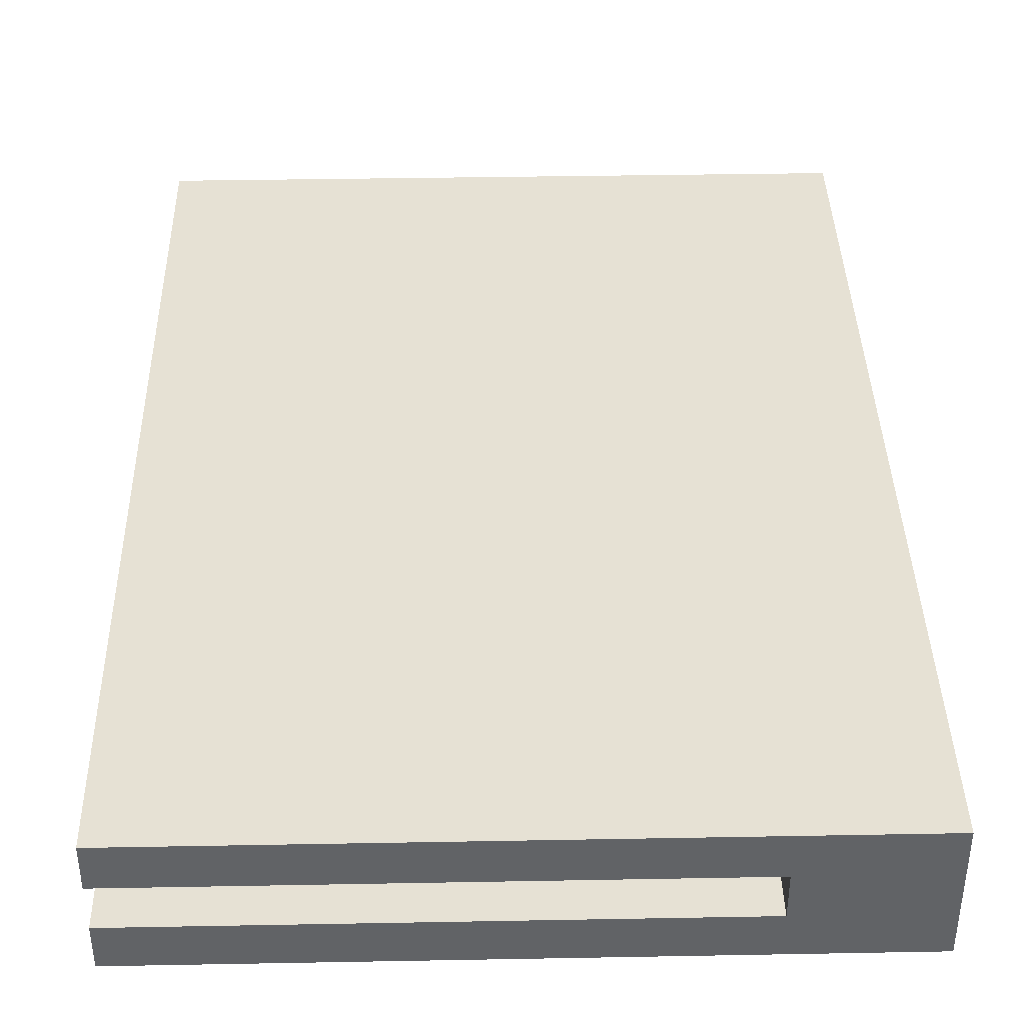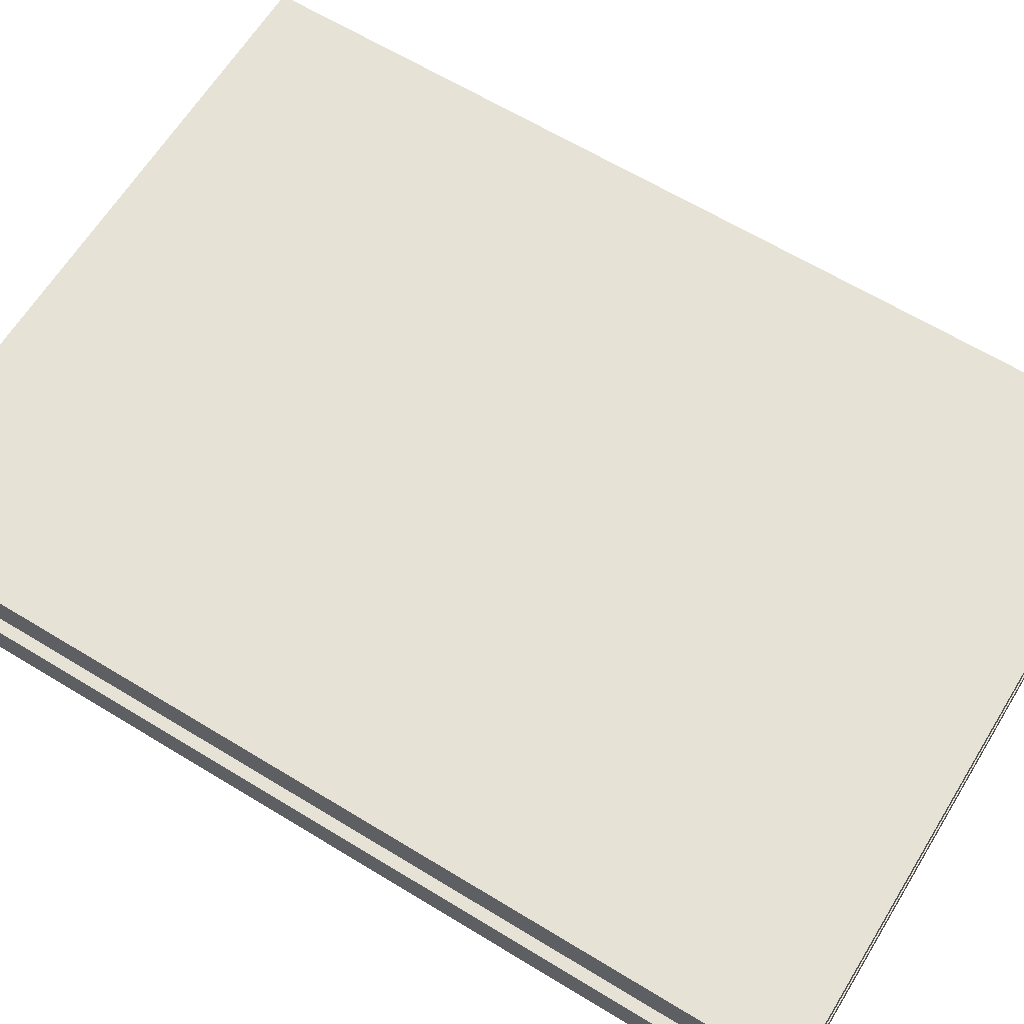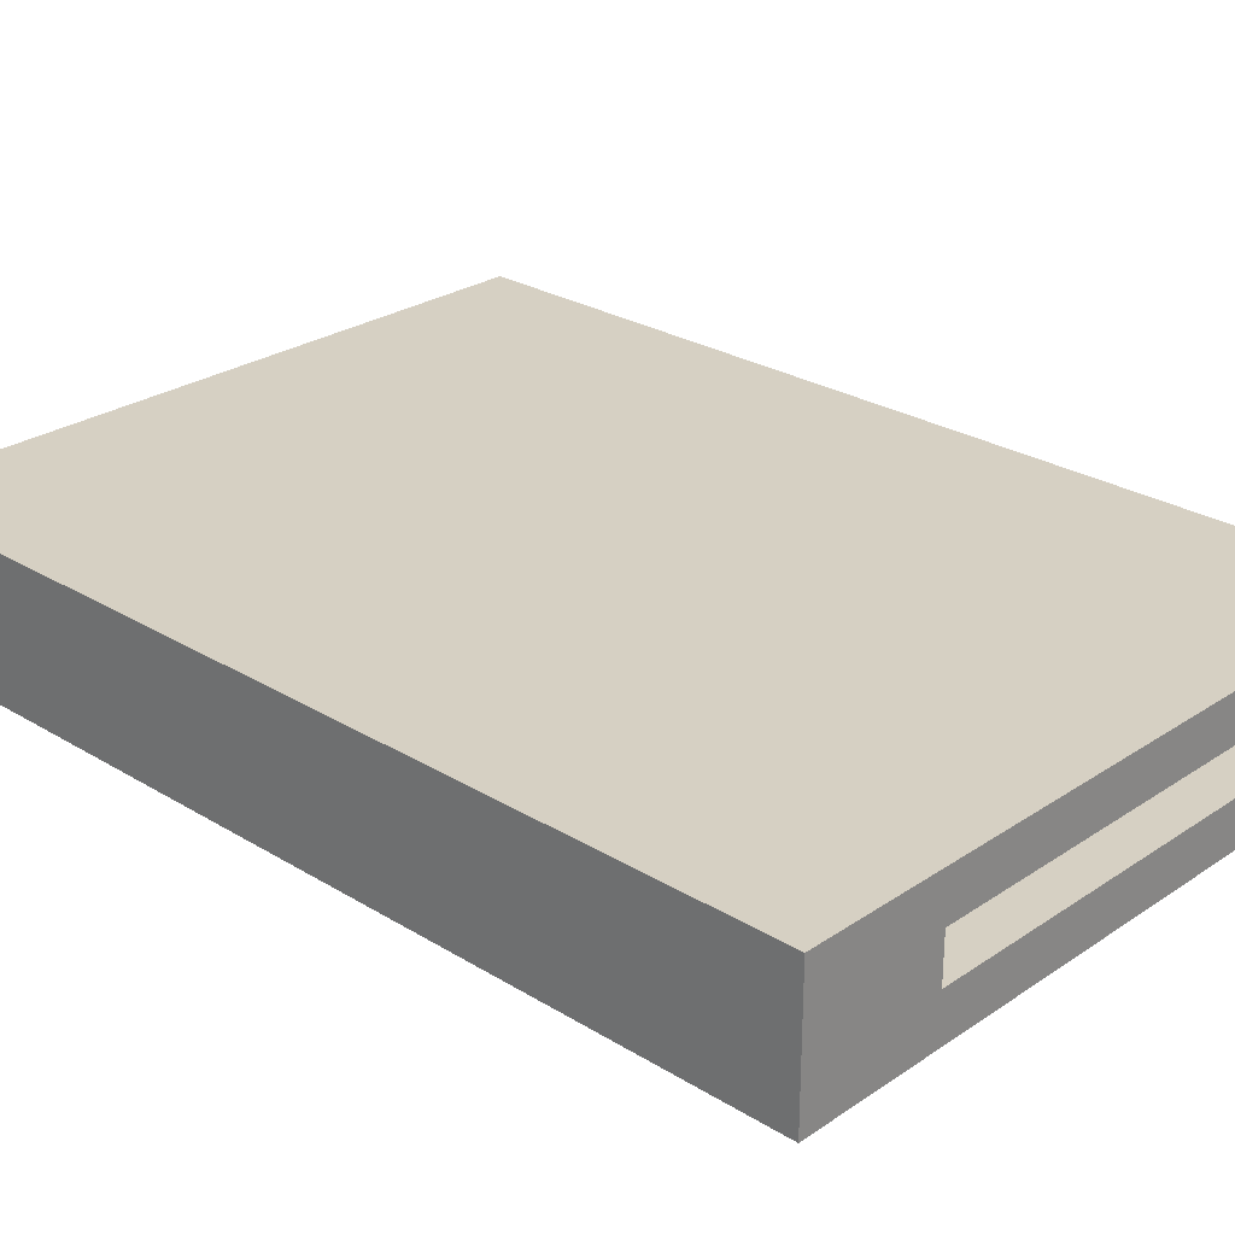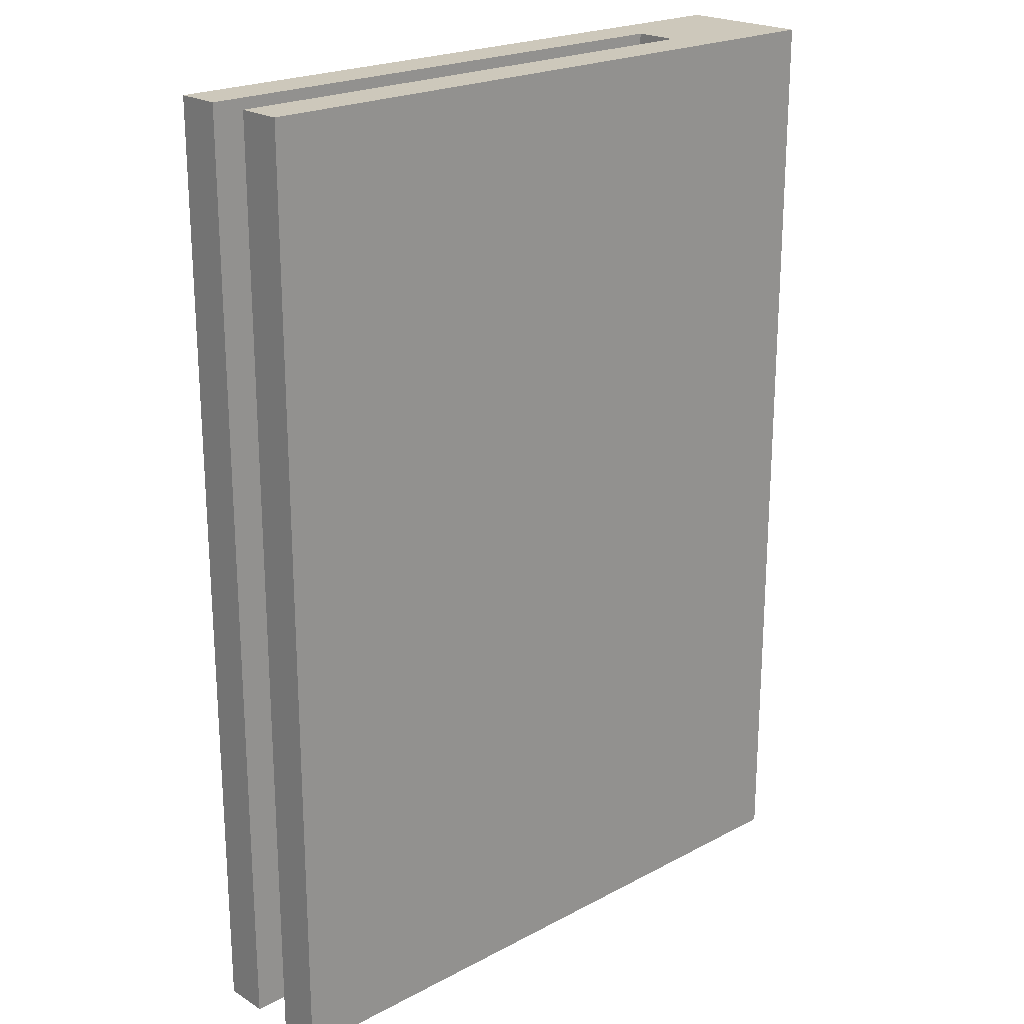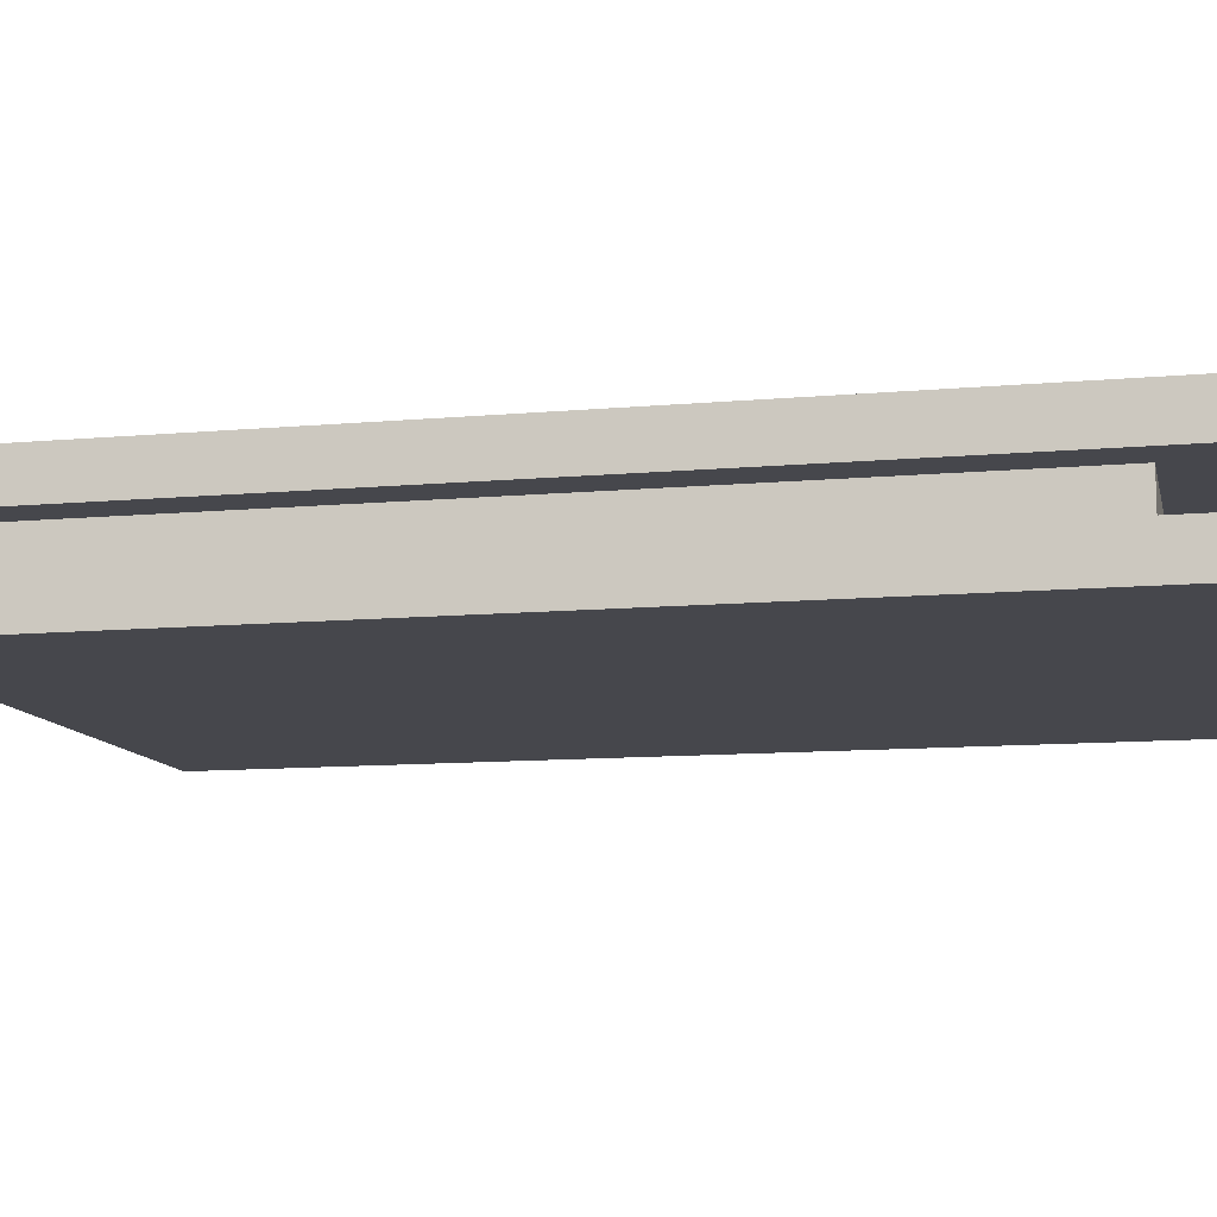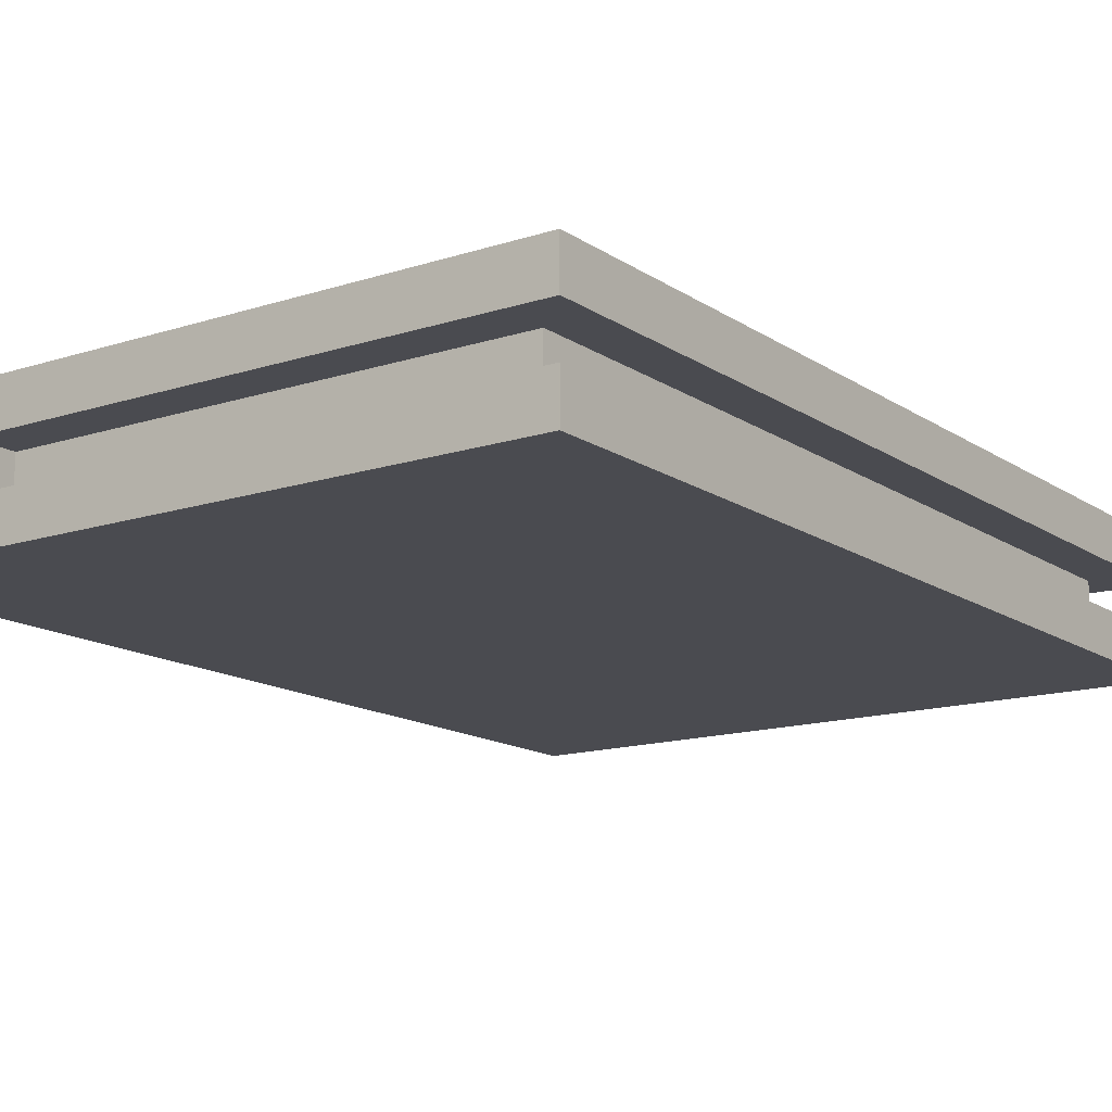
<metadata>
{"format":"obj","ext":"obj","renderer":"f3d","projection":"perspective","resolution":1024,"background":"white","views":[{"elev":39.3,"azim":178.7,"up":"+Z"},{"elev":63.9,"azim":121.6,"up":"+Z"},{"elev":26.5,"azim":-46.3,"up":"+Z"},{"elev":21.8,"azim":137.2,"up":"+Y"},{"elev":-11.0,"azim":102.6,"up":"+Z"},{"elev":-14.4,"azim":35.3,"up":"+Z"}]}
</metadata>
<code>
o Decoration - Bookshelf - Book - Variant3
v -5.6 0 -4.7
v -5.6 2.1 -4.7
v -5.6 0 -4.5
v -5.6 0.1 -4.5
v -5.6 0.5 -4.5
v -5.6 0.7 -4.5
v -5.6 0.9 -4.5
v -5.6 1.2 -4.5
v -5.6 1.5 -4.5
v -5.6 1.8 -4.5
v -5.6 0 -4.4
v -5.6 0.1 -4.4
v -5.6 0.5 -4.4
v -5.6 0.7 -4.4
v -5.6 0.9 -4.4
v -5.6 1.2 -4.4
v -5.6 1.5 -4.4
v -5.6 1.8 -4.4
v -5.6 2.1 -4.4
v -5.3 0 -4.6
v -5.3 0.1 -4.6
v -5.3 2 -4.6
v -5.3 2.1 -4.6
v -5.3 0 -4.5
v -5.3 0.1 -4.5
v -5.3 2 -4.5
v -5.3 2.1 -4.5
v -4.2 0.1 -4.6
v -4.2 2 -4.6
v -4.2 0.1 -4.5
v -4.2 2 -4.5
v -4.1 0 -4.7
v -4.1 2.1 -4.7
v -4.1 0 -4.6
v -4.1 2.1 -4.6
v -4.1 0 -4.5
v -4.1 2.1 -4.5
v -4.1 0 -4.4
v -4.1 2.1 -4.4
v -5.6 0 -4.7
v -5.6 0 -4.5
v -5.6 0 -4.4
v -5.5 0 -4.5
v -5.5 0 -4.4
v -5.3 0 -4.7
v -5.3 0 -4.6
v -5.3 0 -4.5
v -5.3 0 -4.4
v -4.1 0 -4.7
v -4.1 0 -4.6
v -4.1 0 -4.5
v -4.1 0 -4.4
v -5.3 0.1 -4.6
v -5.3 0.1 -4.5
v -4.2 0.1 -4.6
v -4.2 0.1 -4.5
v -5.3 2 -4.6
v -5.3 2 -4.5
v -4.2 2 -4.6
v -4.2 2 -4.5
v -5.6 2.1 -4.7
v -5.6 2.1 -4.4
v -5.3 2.1 -4.7
v -5.3 2.1 -4.6
v -5.3 2.1 -4.5
v -5.3 2.1 -4.4
v -4.1 2.1 -4.7
v -4.1 2.1 -4.6
v -4.1 2.1 -4.5
v -4.1 2.1 -4.4
v -5.6 0 -4.7
v -5.3 0 -4.7
v -4.1 0 -4.7
v -5.5 0.2 -4.7
v -5.4 0.2 -4.7
v -5.5 0.5 -4.7
v -5.4 0.5 -4.7
v -5.5 0.8 -4.7
v -5.4 0.8 -4.7
v -5 0.9 -4.7
v -4.5 0.9 -4.7
v -5.5 1 -4.7
v -5.4 1 -4.7
v -4.8 1 -4.7
v -4.7 1 -4.7
v -5 1.1 -4.7
v -4.8 1.1 -4.7
v -4.7 1.1 -4.7
v -4.5 1.1 -4.7
v -5.5 1.5 -4.7
v -5.4 1.5 -4.7
v -5.5 1.7 -4.7
v -5.4 1.7 -4.7
v -5 1.7 -4.7
v -4.3 1.7 -4.7
v -5.5 1.8 -4.7
v -5.4 1.8 -4.7
v -5 1.8 -4.7
v -4.3 1.8 -4.7
v -5.5 2 -4.7
v -5.4 2 -4.7
v -5.6 2.1 -4.7
v -5.3 2.1 -4.7
v -4.1 2.1 -4.7
v -5.3 0 -4.5
v -4.1 0 -4.5
v -5.3 0.1 -4.5
v -4.2 0.1 -4.5
v -5.3 2 -4.5
v -4.2 2 -4.5
v -5.3 2.1 -4.5
v -4.1 2.1 -4.5
v -5.3 0 -4.6
v -4.1 0 -4.6
v -5.3 0.1 -4.6
v -4.2 0.1 -4.6
v -5.3 2 -4.6
v -4.2 2 -4.6
v -5.3 2.1 -4.6
v -4.1 2.1 -4.6
v -5.6 0 -4.4
v -5.5 0 -4.4
v -5.3 0 -4.4
v -4.1 0 -4.4
v -5.6 0.1 -4.4
v -5.5 0.1 -4.4
v -5.5 0.3 -4.4
v -5.4 0.3 -4.4
v -4.6 0.4 -4.4
v -4.3 0.4 -4.4
v -5.6 0.5 -4.4
v -5.5 0.5 -4.4
v -5.4 0.5 -4.4
v -5.3 0.5 -4.4
v -5 0.5 -4.4
v -4.6 0.5 -4.4
v -4.4 0.5 -4.4
v -4.3 0.5 -4.4
v -4.2 0.5 -4.4
v -5 0.6 -4.4
v -4.6 0.6 -4.4
v -4.4 0.6 -4.4
v -4.2 0.6 -4.4
v -5.6 0.7 -4.4
v -5.5 0.7 -4.4
v -5.4 0.7 -4.4
v -5.3 0.7 -4.4
v -5.6 0.9 -4.4
v -5.5 0.9 -4.4
v -5.1 1 -4.4
v -4.2 1 -4.4
v -5.1 1.1 -4.4
v -5 1.1 -4.4
v -4.8 1.1 -4.4
v -4.5 1.1 -4.4
v -4.4 1.1 -4.4
v -4.2 1.1 -4.4
v -5.6 1.2 -4.4
v -5.5 1.2 -4.4
v -5.4 1.2 -4.4
v -5.3 1.2 -4.4
v -5 1.2 -4.4
v -4.8 1.2 -4.4
v -4.5 1.2 -4.4
v -4.4 1.2 -4.4
v -5.5 1.4 -4.4
v -5.4 1.4 -4.4
v -5.1 1.4 -4.4
v -4.9 1.4 -4.4
v -4.7 1.4 -4.4
v -4.3 1.4 -4.4
v -5.6 1.5 -4.4
v -5.5 1.5 -4.4
v -5.1 1.5 -4.4
v -4.9 1.5 -4.4
v -4.7 1.5 -4.4
v -4.6 1.5 -4.4
v -4.4 1.5 -4.4
v -5.5 1.6 -4.4
v -5.4 1.6 -4.4
v -4.9 1.6 -4.4
v -4.6 1.6 -4.4
v -4.4 1.6 -4.4
v -4.3 1.6 -4.4
v -5.4 1.7 -4.4
v -5.3 1.7 -4.4
v -5.6 1.8 -4.4
v -5.5 1.8 -4.4
v -5.4 1.8 -4.4
v -5.3 1.8 -4.4
v -5.4 1.9 -4.4
v -5.3 1.9 -4.4
v -5.6 2.1 -4.4
v -5.3 2.1 -4.4
v -4.1 2.1 -4.4
f 3 2 1
f 4 2 3
f 5 2 4
f 6 2 5
f 7 2 6
f 8 2 7
f 9 2 8
f 10 2 9
f 11 4 3
f 12 5 4
f 12 4 11
f 13 6 5
f 13 5 12
f 14 7 6
f 14 6 13
f 15 8 7
f 15 7 14
f 16 9 8
f 16 8 15
f 17 10 9
f 17 9 16
f 18 2 10
f 18 10 17
f 19 2 18
f 20 21 24
f 24 21 25
f 22 23 26
f 26 23 27
f 28 29 30
f 30 29 31
f 32 33 34
f 34 33 35
f 36 37 38
f 38 37 39
f 43 41 40
f 43 42 41
f 44 42 43
f 45 43 40
f 45 44 43
f 46 44 45
f 47 44 46
f 48 44 47
f 49 46 45
f 50 46 49
f 51 48 47
f 52 48 51
f 55 54 53
f 56 54 55
f 57 58 59
f 59 58 60
f 61 62 63
f 63 62 64
f 64 62 65
f 65 62 66
f 63 64 67
f 67 64 68
f 65 66 69
f 69 66 70
f 74 72 71
f 75 72 74
f 76 74 71
f 76 75 74
f 77 72 75
f 77 75 76
f 78 76 71
f 78 77 76
f 79 72 77
f 79 77 78
f 80 73 72
f 81 73 80
f 82 78 71
f 82 79 78
f 83 72 79
f 83 79 82
f 84 81 80
f 85 81 84
f 86 80 72
f 86 84 80
f 87 85 84
f 87 84 86
f 88 81 85
f 88 85 87
f 89 73 81
f 89 81 88
f 90 82 71
f 90 83 82
f 91 72 83
f 91 83 90
f 92 90 71
f 92 91 90
f 93 72 91
f 93 91 92
f 94 88 87
f 94 87 86
f 94 89 88
f 94 86 72
f 95 73 89
f 95 89 94
f 96 92 71
f 96 93 92
f 97 72 93
f 97 93 96
f 98 94 72
f 98 95 94
f 99 73 95
f 99 95 98
f 100 96 71
f 100 97 96
f 101 72 97
f 101 97 100
f 102 100 71
f 102 101 100
f 103 72 101
f 103 101 102
f 103 98 72
f 103 99 98
f 104 73 99
f 104 99 103
f 107 106 105
f 108 106 107
f 110 106 108
f 111 110 109
f 112 106 110
f 112 110 111
f 113 114 115
f 115 114 116
f 116 114 118
f 117 118 119
f 118 114 120
f 119 118 120
f 121 122 125
f 122 123 126
f 125 122 126
f 125 126 127
f 126 123 127
f 127 123 128
f 123 124 129
f 129 124 130
f 125 127 131
f 127 128 132
f 131 127 132
f 128 123 133
f 132 128 133
f 123 129 134
f 133 123 134
f 134 129 135
f 129 130 136
f 135 129 136
f 136 130 137
f 130 124 138
f 137 130 138
f 138 124 139
f 134 135 140
f 135 136 140
f 136 137 141
f 140 136 141
f 138 139 142
f 141 137 142
f 137 138 142
f 139 124 143
f 142 139 143
f 131 132 144
f 132 133 145
f 144 132 145
f 133 134 146
f 145 133 146
f 134 140 147
f 146 134 147
f 141 142 147
f 142 143 147
f 140 141 147
f 145 146 148
f 144 145 148
f 146 147 148
f 148 147 149
f 147 143 150
f 143 124 151
f 150 143 151
f 147 150 152
f 150 151 152
f 152 151 153
f 153 151 154
f 154 151 155
f 155 151 156
f 151 124 157
f 156 151 157
f 148 149 158
f 149 147 159
f 158 149 159
f 159 147 160
f 147 152 161
f 160 147 161
f 152 153 161
f 153 154 162
f 161 153 162
f 154 155 163
f 162 154 163
f 155 156 164
f 163 155 164
f 156 157 165
f 164 156 165
f 159 160 166
f 158 159 166
f 160 161 167
f 166 160 167
f 162 163 168
f 164 165 168
f 161 162 168
f 163 164 168
f 168 165 169
f 169 165 170
f 165 157 171
f 170 165 171
f 158 166 172
f 166 167 173
f 172 166 173
f 161 168 174
f 168 169 174
f 169 170 175
f 174 169 175
f 170 171 176
f 175 170 176
f 176 171 177
f 177 171 178
f 173 167 179
f 172 173 179
f 167 161 180
f 179 167 180
f 174 175 181
f 175 176 181
f 176 177 181
f 177 178 182
f 181 177 182
f 178 171 183
f 182 178 183
f 171 157 184
f 183 171 184
f 180 161 185
f 179 180 185
f 161 174 186
f 185 161 186
f 182 183 186
f 183 184 186
f 181 182 186
f 174 181 186
f 172 179 187
f 179 185 188
f 187 179 188
f 185 186 188
f 188 186 189
f 186 184 190
f 189 186 190
f 188 189 191
f 187 188 191
f 189 190 191
f 190 184 192
f 191 190 192
f 187 191 193
f 191 192 193
f 192 184 194
f 193 192 194
f 157 124 195
f 194 184 195
f 184 157 195

</code>
